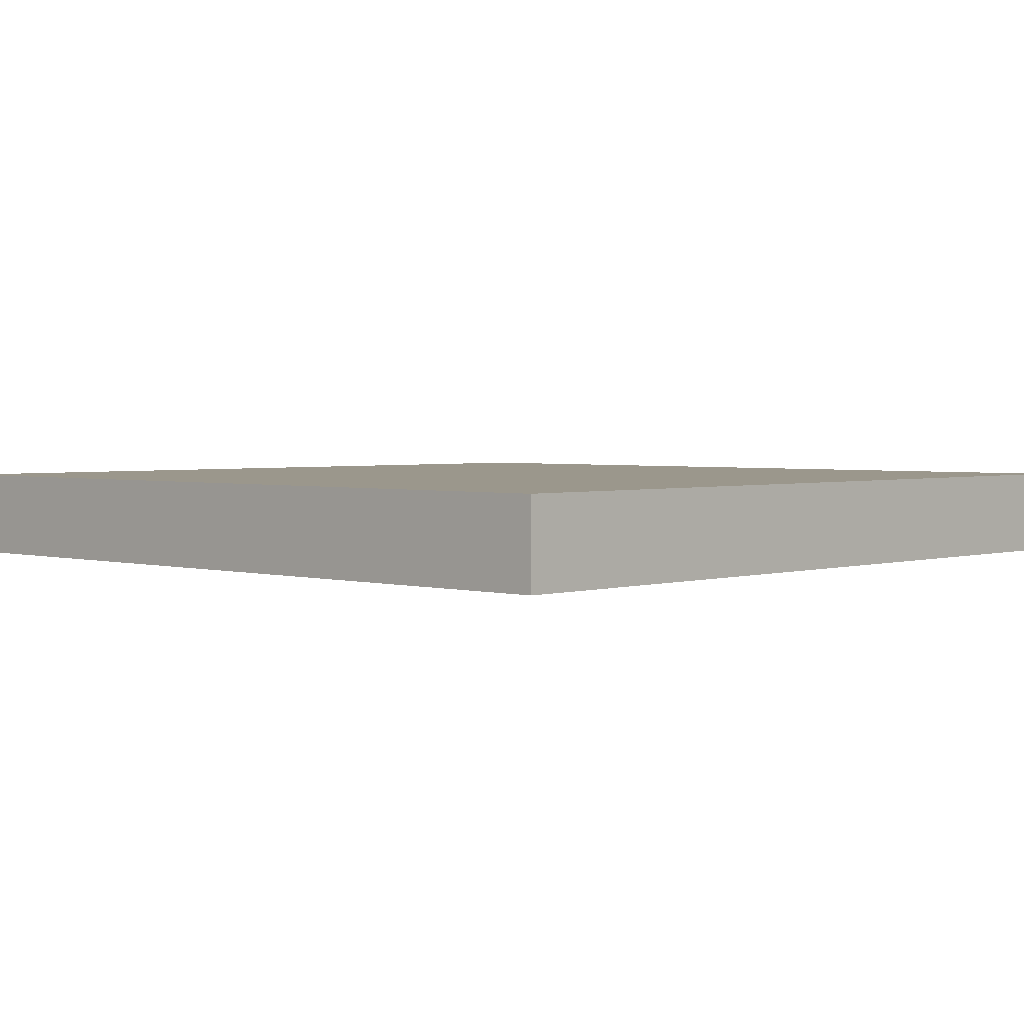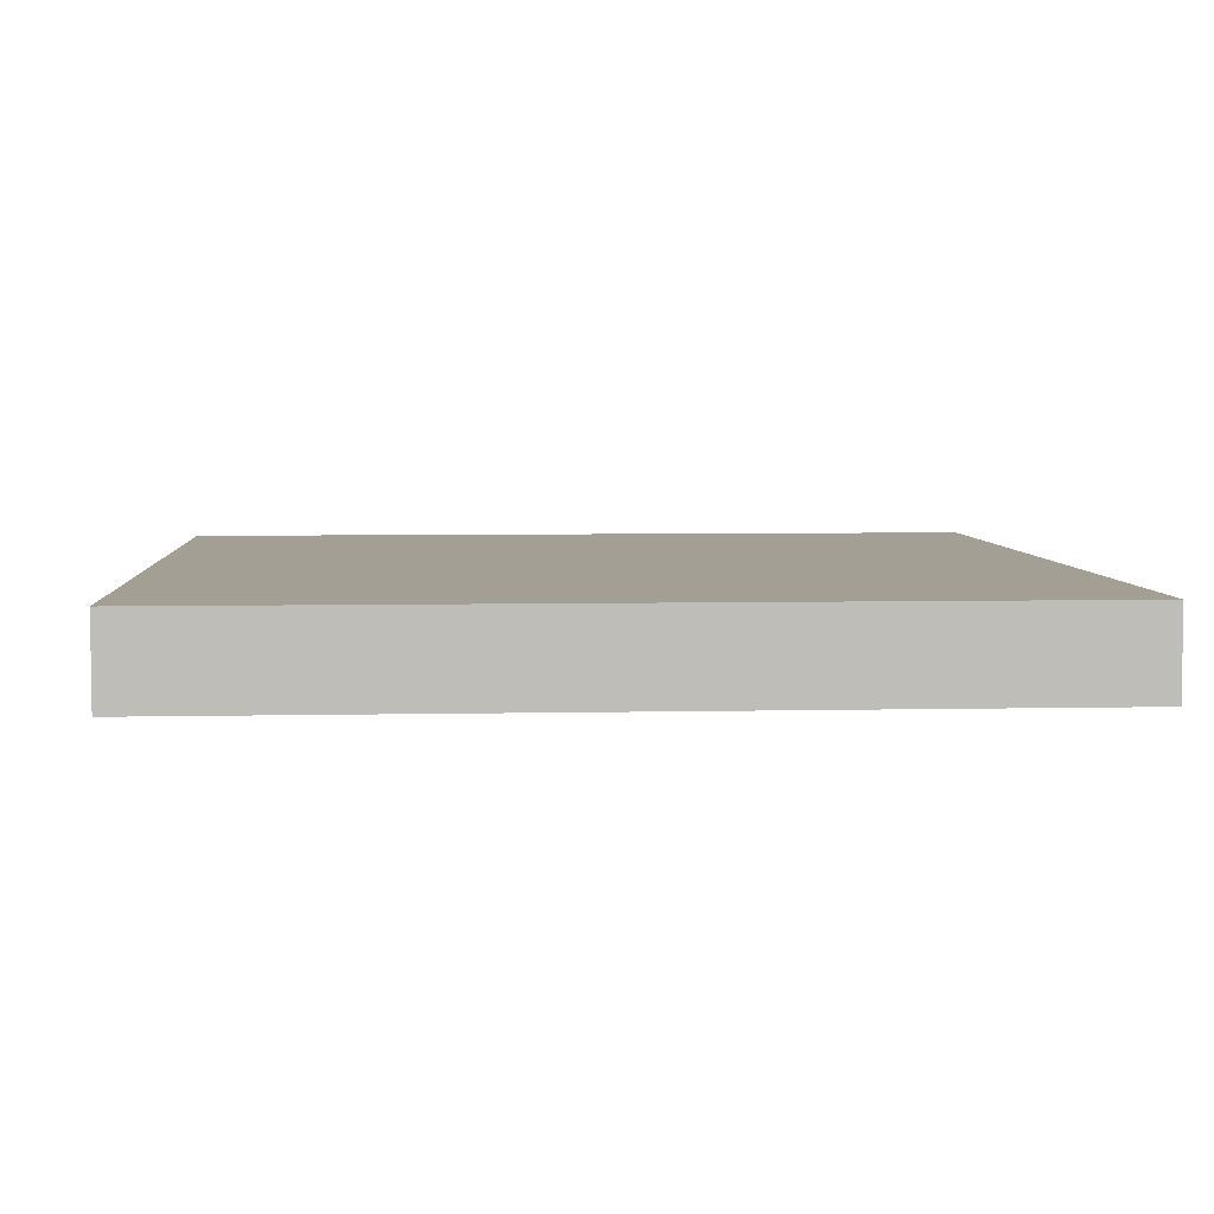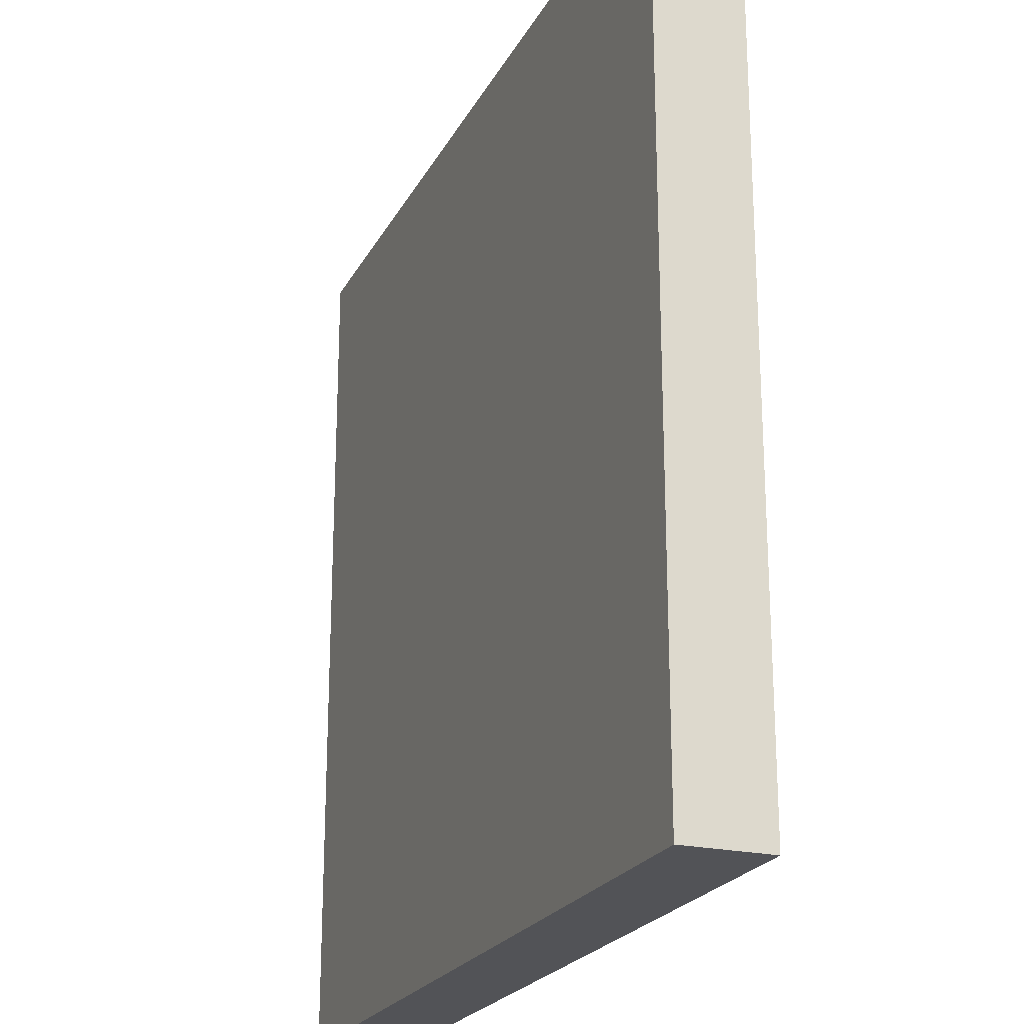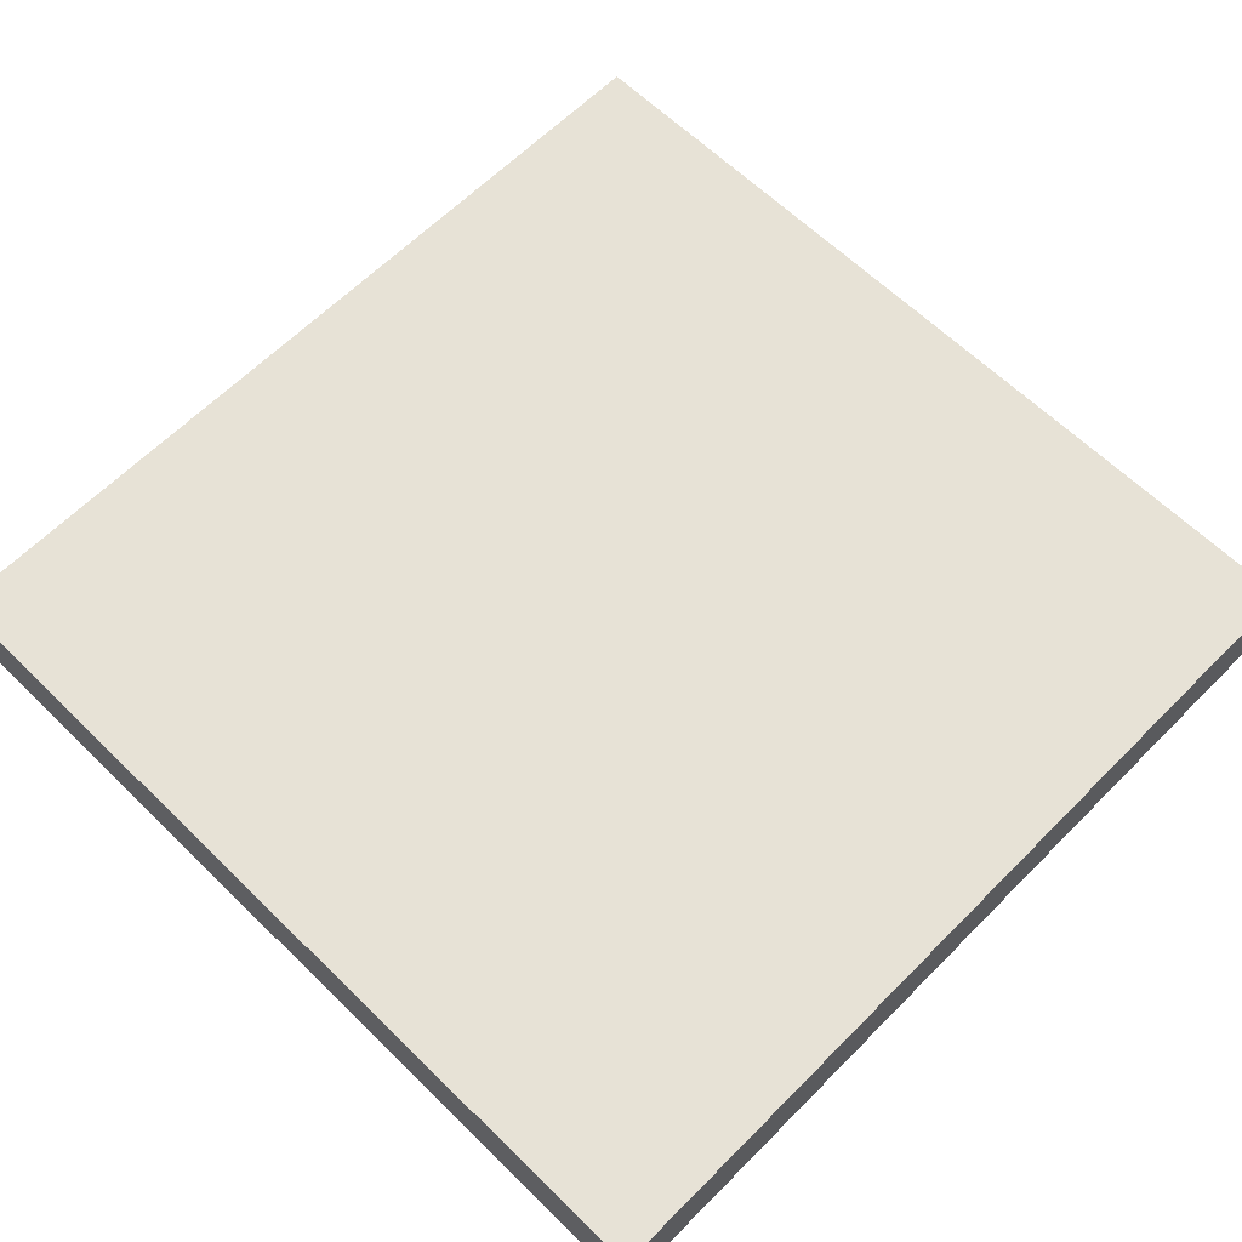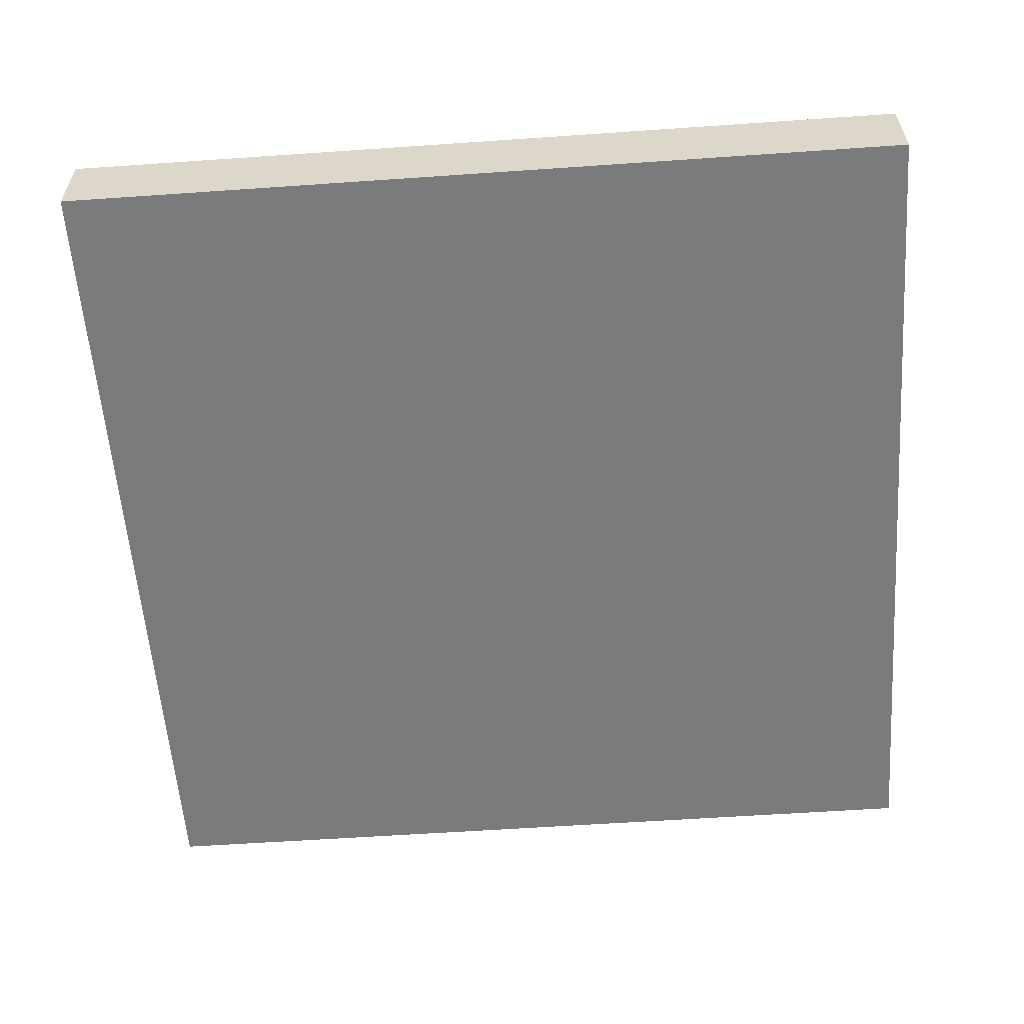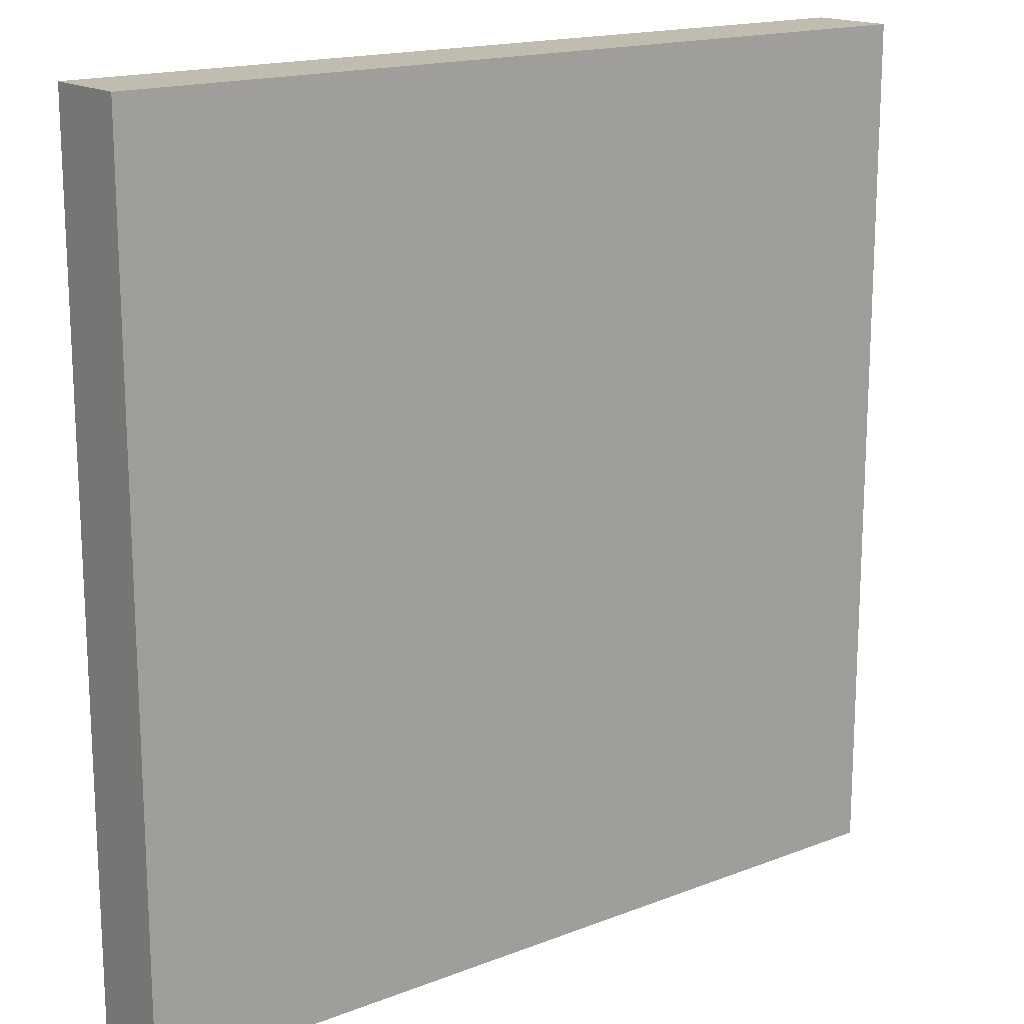
<metadata>
{"format":"obj","ext":"obj","renderer":"f3d","projection":"perspective","resolution":1024,"background":"white","views":[{"elev":2.6,"azim":43.5,"up":"+Y"},{"elev":5.3,"azim":86.0,"up":"+Y"},{"elev":-22.3,"azim":68.6,"up":"+Z"},{"elev":63.1,"azim":44.6,"up":"+Y"},{"elev":-58.3,"azim":4.1,"up":"+Y"},{"elev":16.6,"azim":141.8,"up":"+Z"}]}
</metadata>
<code>
o Cube_Cube.001
v -10 -1 -10
v -10 1 10
v -10 -1 10
v 10 -1 -10
v -10 1 -10
v 10 -1 10
v 10 1 -10
v 10 1 10
f 1 2 3
f 4 5 1
f 6 7 4
f 3 8 6
f 3 4 1
f 8 5 7
f 1 5 2
f 4 7 5
f 6 8 7
f 3 2 8
f 3 6 4
f 8 2 5

</code>
